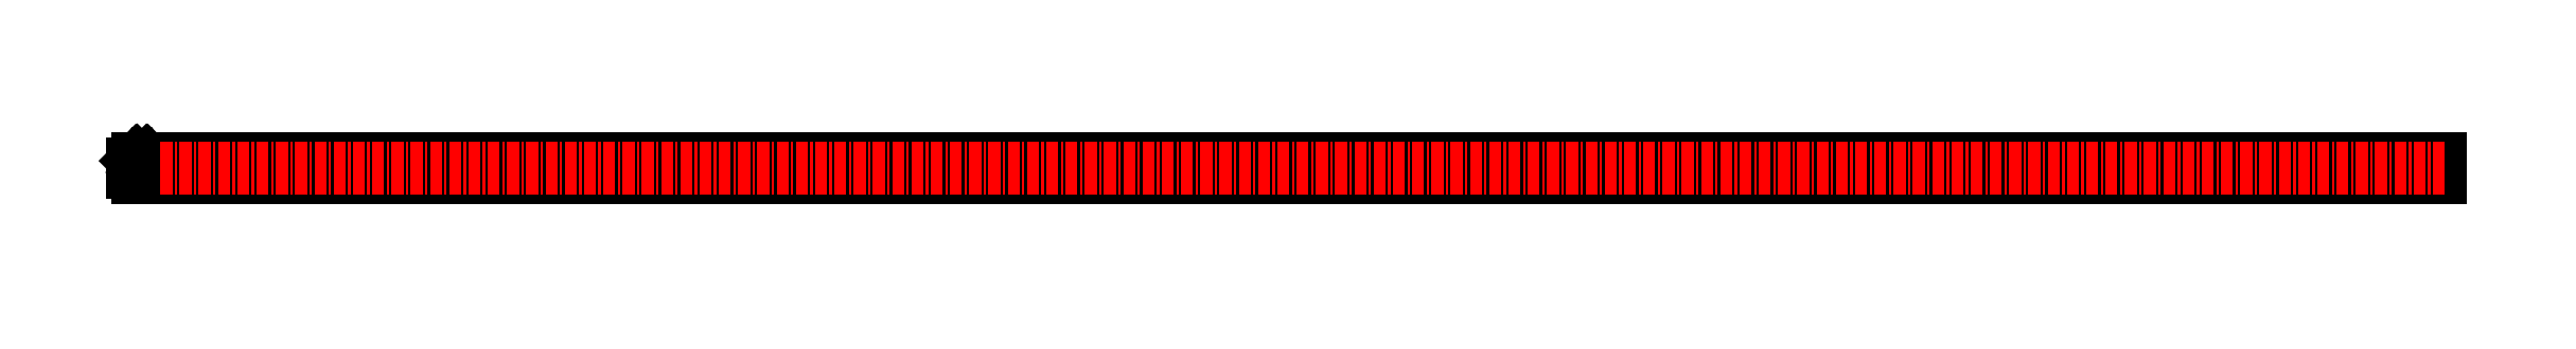
<metadata>
{"format":"dxf","ext":"dxf","renderer":"ezdxf+matplotlib","layout":"modelspace","background":"white","min_lineweight":24,"dpi":150}
</metadata>
<code>
0
SECTION
2
ENTITIES
0
LINE
8
MSM_DASHED
10
43.5
20
29.2
30
0
11
3044
21
29.2
31
0
0
LINE
8
MSM_DASHED
10
3044
20
13
30
0
11
43.5
21
13
31
0
0
LINE
8
MSM_DASHED
10
43.5
20
10.5
30
0
11
3044
21
10.5
31
0
0
LINE
8
MSM_DASHED
10
3044
20
13.8
30
0
11
43.5
21
13.8
31
0
0
LINE
8
MSM_DASHED
10
43.5
20
29.5
30
0
11
3044
21
29.5
31
0
0
LINE
8
MSM_DASHED
10
43.5
20
11.83
30
0
11
3044
21
11.83
31
0
0
LINE
8
MSM_DASHED
10
43.5
20
35.2
30
0
11
3044
21
35.2
31
0
0
LINE
8
MSM_DASHED
10
43.5
20
11.5
30
0
11
3044
21
11.5
31
0
0
LINE
8
MSM_DASHED
10
43.5
20
33.5
30
0
11
3044
21
33.5
31
0
0
LINE
8
MSM_DASHED
10
43.5
20
32.56
30
0
11
3044
21
32.56
31
0
0
LINE
8
MSM_DASHED
10
43.5
20
32.25
30
0
11
3044
21
32.25
31
0
0
LINE
8
MSM_DASHED
10
43.5
20
28
30
0
11
3044
21
28
31
0
0
LINE
8
MSM_DASHED
10
43.5
20
25.57
30
0
11
3044
21
25.57
31
0
0
LINE
8
MSM_DASHED
10
43.5
20
19.93
30
0
11
3044
21
19.93
31
0
0
LINE
8
MSM_DASHED
10
43.5
20
17.78
30
0
11
3044
21
17.78
31
0
0
LINE
8
MSM_DASHED
10
43.5
20
19.46
30
0
11
3044
21
19.46
31
0
0
LINE
8
MSM_DASHED
10
43.5
20
26.04
30
0
11
3044
21
26.04
31
0
0
LINE
8
MSM_DASHED
10
43.5
20
27.72
30
0
11
3044
21
27.72
31
0
0
LINE
8
MSM_CONTINUOUS
10
43.5
20
10
30
0
11
43.5
21
35.5
31
0
0
LINE
8
MSM_CONTINUOUS
10
3044
20
10
30
0
11
3044
21
35.5
31
0
0
LINE
8
MSM_CONTINUOUS
10
43.5
20
10
30
0
11
3044
21
10
31
0
0
LINE
8
MSM_CONTINUOUS
10
43.5
20
24.25
30
0
11
3044
21
24.25
31
0
0
LINE
8
MSM_CONTINUOUS
10
43.5
20
35.5
30
0
11
3044
21
35.5
31
0
0
LINE
8
MSM_CONTINUOUS
10
43.5
20
28.53
30
0
11
3044
21
28.53
31
0
0
LINE
8
MSM_CONTINUOUS
10
43.5
20
21.25
30
0
11
3044
21
21.25
31
0
0
LINE
8
MSM_CONTINUOUS
10
43.5
20
16.97
30
0
11
3044
21
16.97
31
0
0
LINE
8
MSM_CENTER
10
11.17
20
11.5
30
0
11
14.32
21
11.5
31
0
0
LINE
8
MSM_CENTER
10
12.75
20
9.925
30
0
11
12.75
21
36.57
31
0
0
LINE
8
MSM_CENTER
10
1.5
20
21.17
30
0
11
1.5
21
24.32
31
0
0
LINE
8
MSM_CENTER
10
-0.8378
20
22.75
30
0
11
26.64
21
22.75
31
0
0
LINE
8
MSM_CENTER
10
24
20
21.17
30
0
11
24
21
24.32
31
0
0
LINE
8
MSM_CONTINUOUS
10
0
20
28.53
30
0
11
0
21
24.75
31
0
0
ARC
8
MSM_CONTINUOUS
10
0.5
20
24.75
30
0
40
0.5
50
180
51
270
0
LINE
8
MSM_CONTINUOUS
10
0.5
20
24.25
30
0
11
1.5
21
24.25
31
0
0
ARC
8
MSM_CONTINUOUS
10
1.5
20
22.75
30
0
40
1.5
50
270
51
90
0
LINE
8
MSM_CONTINUOUS
10
1.5
20
21.25
30
0
11
0.5
21
21.25
31
0
0
ARC
8
MSM_CONTINUOUS
10
0.5
20
20.75
30
0
40
0.5
50
90
51
180
0
LINE
8
MSM_CONTINUOUS
10
0
20
20.75
30
0
11
0
21
16.97
31
0
0
ARC
8
MSM_CONTINUOUS
10
12.75
20
22.75
30
0
40
14
50
204.4
51
245.6
0
LINE
8
MSM_CONTINUOUS
10
6.967
20
10
30
0
11
10.75
21
10
31
0
0
ARC
8
MSM_CONTINUOUS
10
10.75
20
10.5
30
0
40
0.5
50
270
51
0
0
LINE
8
MSM_CONTINUOUS
10
11.25
20
10.5
30
0
11
11.25
21
11.5
31
0
0
ARC
8
MSM_CONTINUOUS
10
12.75
20
11.5
30
0
40
1.5
50
0
51
180
0
LINE
8
MSM_CONTINUOUS
10
14.25
20
11.5
30
0
11
14.25
21
10.5
31
0
0
ARC
8
MSM_CONTINUOUS
10
14.75
20
10.5
30
0
40
0.5
50
180
51
270
0
LINE
8
MSM_CONTINUOUS
10
14.75
20
10
30
0
11
18.53
21
10
31
0
0
ARC
8
MSM_CONTINUOUS
10
12.75
20
22.75
30
0
40
14
50
294.4
51
335.6
0
LINE
8
MSM_CONTINUOUS
10
25.5
20
16.97
30
0
11
25.5
21
20.75
31
0
0
ARC
8
MSM_CONTINUOUS
10
25
20
20.75
30
0
40
0.5
50
0
51
90
0
LINE
8
MSM_CONTINUOUS
10
25
20
21.25
30
0
11
24
21
21.25
31
0
0
ARC
8
MSM_CONTINUOUS
10
24
20
22.75
30
0
40
1.5
50
90
51
270
0
LINE
8
MSM_CONTINUOUS
10
24
20
24.25
30
0
11
25
21
24.25
31
0
0
ARC
8
MSM_CONTINUOUS
10
25
20
24.75
30
0
40
0.5
50
270
51
0
0
LINE
8
MSM_CONTINUOUS
10
25.5
20
24.75
30
0
11
25.5
21
28.53
31
0
0
ARC
8
MSM_CONTINUOUS
10
12.75
20
22.75
30
0
40
14
50
24.4
51
65.6
0
LINE
8
MSM_CONTINUOUS
10
18.53
20
35.5
30
0
11
16.05
21
35.5
31
0
0
ARC
8
MSM_CONTINUOUS
10
16.05
20
35.2
30
0
40
0.3
50
90
51
180
0
LINE
8
MSM_CONTINUOUS
10
15.75
20
35.2
30
0
11
15.75
21
33.5
31
0
0
LINE
8
MSM_CONTINUOUS
10
15.75
20
33.5
30
0
11
18.75
21
33.5
31
0
0
LINE
8
MSM_CONTINUOUS
10
18.75
20
33.5
30
0
11
18.75
21
32.56
31
0
0
LINE
8
MSM_CONTINUOUS
10
18.75
20
32.56
30
0
11
15.69
21
29.5
31
0
0
LINE
8
MSM_CONTINUOUS
10
15.69
20
29.5
30
0
11
13.27
21
29.5
31
0
0
LINE
8
MSM_CONTINUOUS
10
13.27
20
29.5
30
0
11
12.75
21
29.2
31
0
0
LINE
8
MSM_CONTINUOUS
10
12.75
20
29.2
30
0
11
12.23
21
29.5
31
0
0
LINE
8
MSM_CONTINUOUS
10
12.23
20
29.5
30
0
11
9.81
21
29.5
31
0
0
LINE
8
MSM_CONTINUOUS
10
9.81
20
29.5
30
0
11
6.75
21
32.56
31
0
0
LINE
8
MSM_CONTINUOUS
10
6.75
20
32.56
30
0
11
6.75
21
33.5
31
0
0
LINE
8
MSM_CONTINUOUS
10
6.75
20
33.5
30
0
11
9.75
21
33.5
31
0
0
LINE
8
MSM_CONTINUOUS
10
9.75
20
33.5
30
0
11
9.75
21
35.2
31
0
0
ARC
8
MSM_CONTINUOUS
10
9.45
20
35.2
30
0
40
0.3
50
0
51
90
0
LINE
8
MSM_CONTINUOUS
10
9.45
20
35.5
30
0
11
6.967
21
35.5
31
0
0
ARC
8
MSM_CONTINUOUS
10
12.75
20
22.75
30
0
40
12.3
50
129.4
51
156.2
0
LINE
8
MSM_CONTINUOUS
10
9.189
20
28
30
0
11
4.938
21
32.25
31
0
0
LINE
8
MSM_CONTINUOUS
10
16.31
20
28
30
0
11
9.189
21
28
31
0
0
LINE
8
MSM_CONTINUOUS
10
20.56
20
32.25
30
0
11
16.31
21
28
31
0
0
ARC
8
MSM_CONTINUOUS
10
12.75
20
22.75
30
0
40
12.3
50
23.85
51
50.57
0
LINE
8
MSM_CONTINUOUS
10
24
20
26.04
30
0
11
24
21
27.72
31
0
0
ARC
8
MSM_CONTINUOUS
10
23.5
20
26.04
30
0
40
0.5
50
290.1
51
0
0
ARC
8
MSM_CONTINUOUS
10
24.7
20
22.75
30
0
40
3
50
110.1
51
249.9
0
ARC
8
MSM_CONTINUOUS
10
23.5
20
19.46
30
0
40
0.5
50
0
51
69.95
0
LINE
8
MSM_CONTINUOUS
10
24
20
17.78
30
0
11
24
21
19.46
31
0
0
ARC
8
MSM_CONTINUOUS
10
12.75
20
22.75
30
0
40
12.3
50
293.8
51
336.2
0
LINE
8
MSM_CONTINUOUS
10
16.04
20
11.5
30
0
11
17.72
21
11.5
31
0
0
ARC
8
MSM_CONTINUOUS
10
16.04
20
12
30
0
40
0.5
50
200.1
51
270
0
ARC
8
MSM_CONTINUOUS
10
12.75
20
10.8
30
0
40
3
50
20.05
51
159.9
0
ARC
8
MSM_CONTINUOUS
10
9.462
20
12
30
0
40
0.5
50
270
51
339.9
0
LINE
8
MSM_CONTINUOUS
10
7.777
20
11.5
30
0
11
9.462
21
11.5
31
0
0
ARC
8
MSM_CONTINUOUS
10
12.75
20
22.75
30
0
40
12.3
50
203.8
51
246.2
0
LINE
8
MSM_CONTINUOUS
10
1.5
20
19.46
30
0
11
1.5
21
17.78
31
0
0
ARC
8
MSM_CONTINUOUS
10
2
20
19.46
30
0
40
0.5
50
110.1
51
180
0
ARC
8
MSM_CONTINUOUS
10
0.8
20
22.75
30
0
40
3
50
290.1
51
69.95
0
ARC
8
MSM_CONTINUOUS
10
2
20
26.04
30
0
40
0.5
50
180
51
249.9
0
LINE
8
MSM_CONTINUOUS
10
1.5
20
27.72
30
0
11
1.5
21
26.04
31
0
0
ARC
8
MSM_CONTINUOUS
10
12.75
20
22.75
30
0
40
14
50
114.4
51
155.6
0
LINE
8
MSM_CENTER
10
37.01
20
22.75
30
0
11
3050
21
22.75
31
0
0
TEXT
8
MSM_PART_NUMBER
10
0
20
-8
30
0
40
3
1
FFASTS28
0
TEXT
8
MSM_PART_NUMBER
10
0
20
-3
30
0
40
3
1
FFASTS28
0
VIEWPORT
8
0
10
143.5
20
98.2
30
0
40
384.6
41
222.2
68
     1
69
     1
0
VIEWPORT
8
MSM_CONTINUOUS
10
143.4
20
98.18
30
0
40
229.5
41
157.1
68
     2
69
     2
0
ENDSEC
0
EOF

</code>
